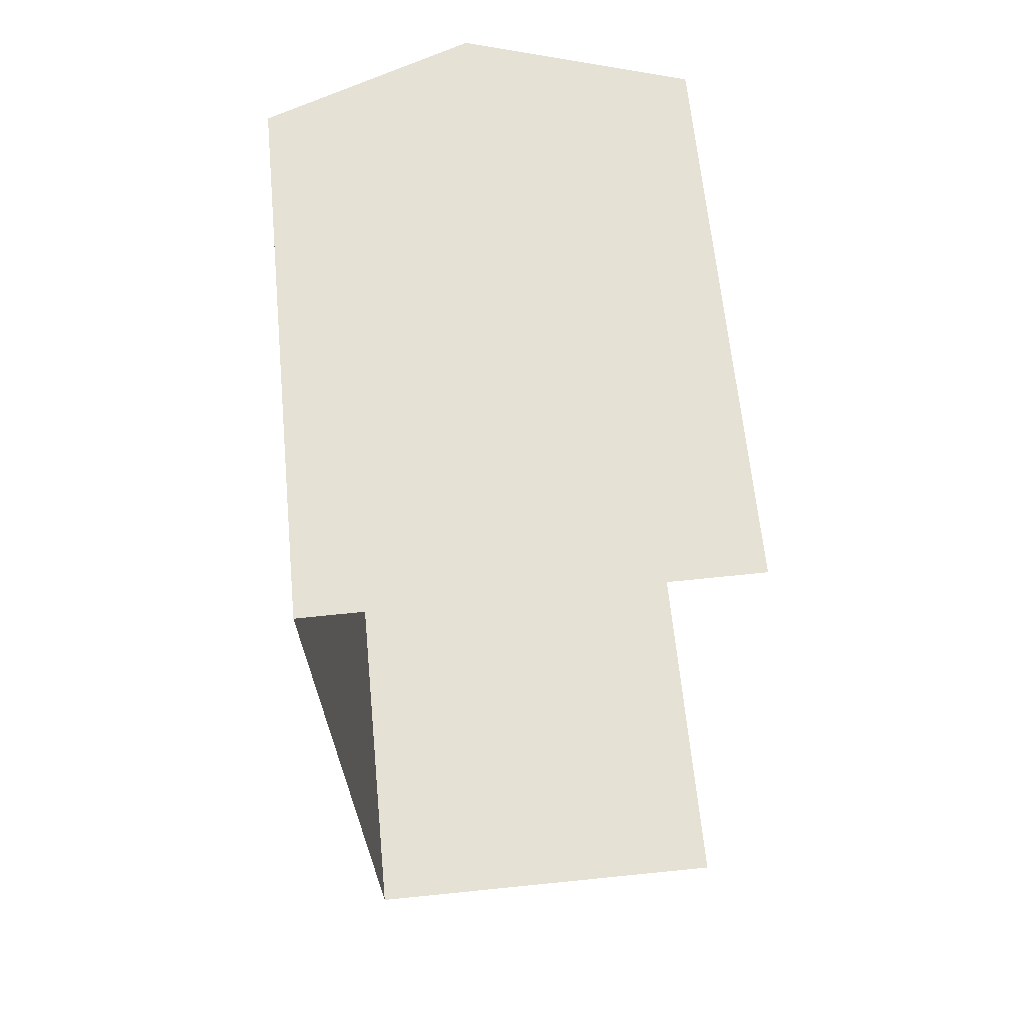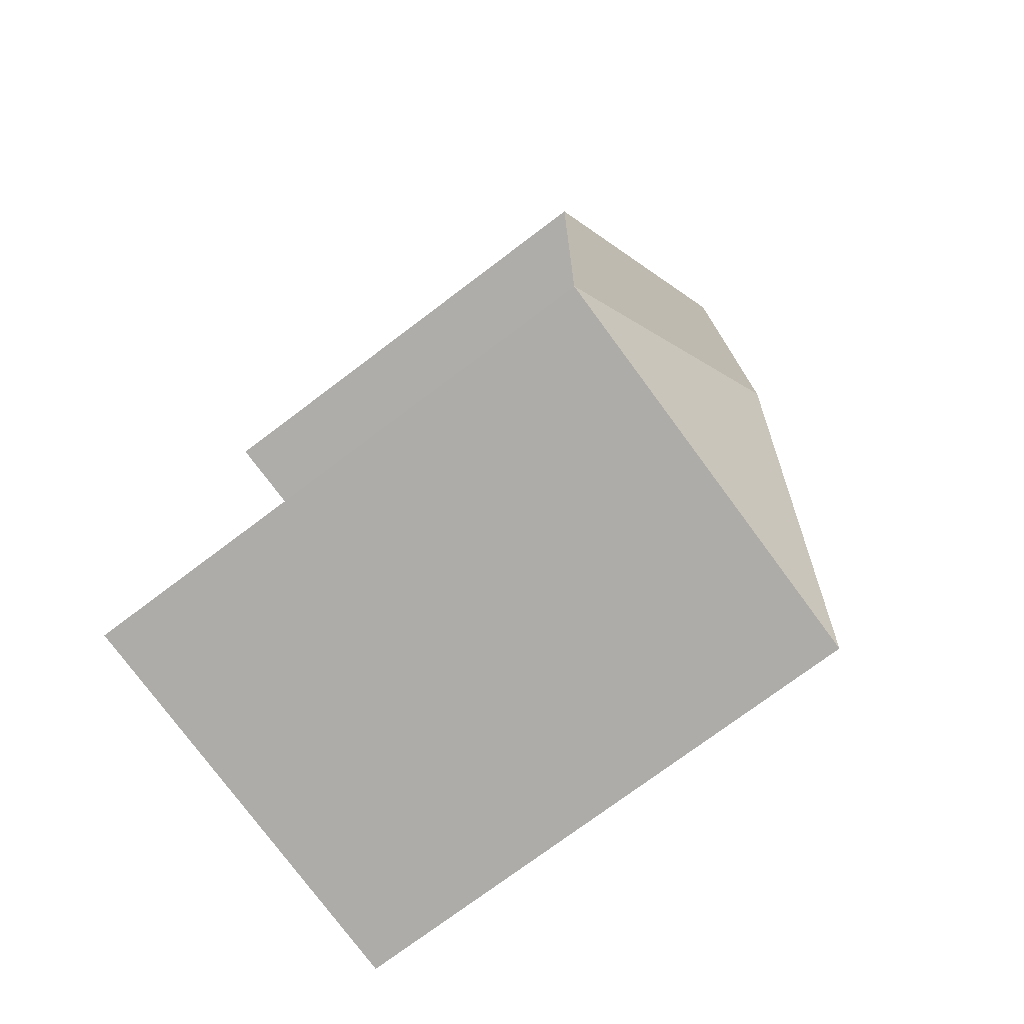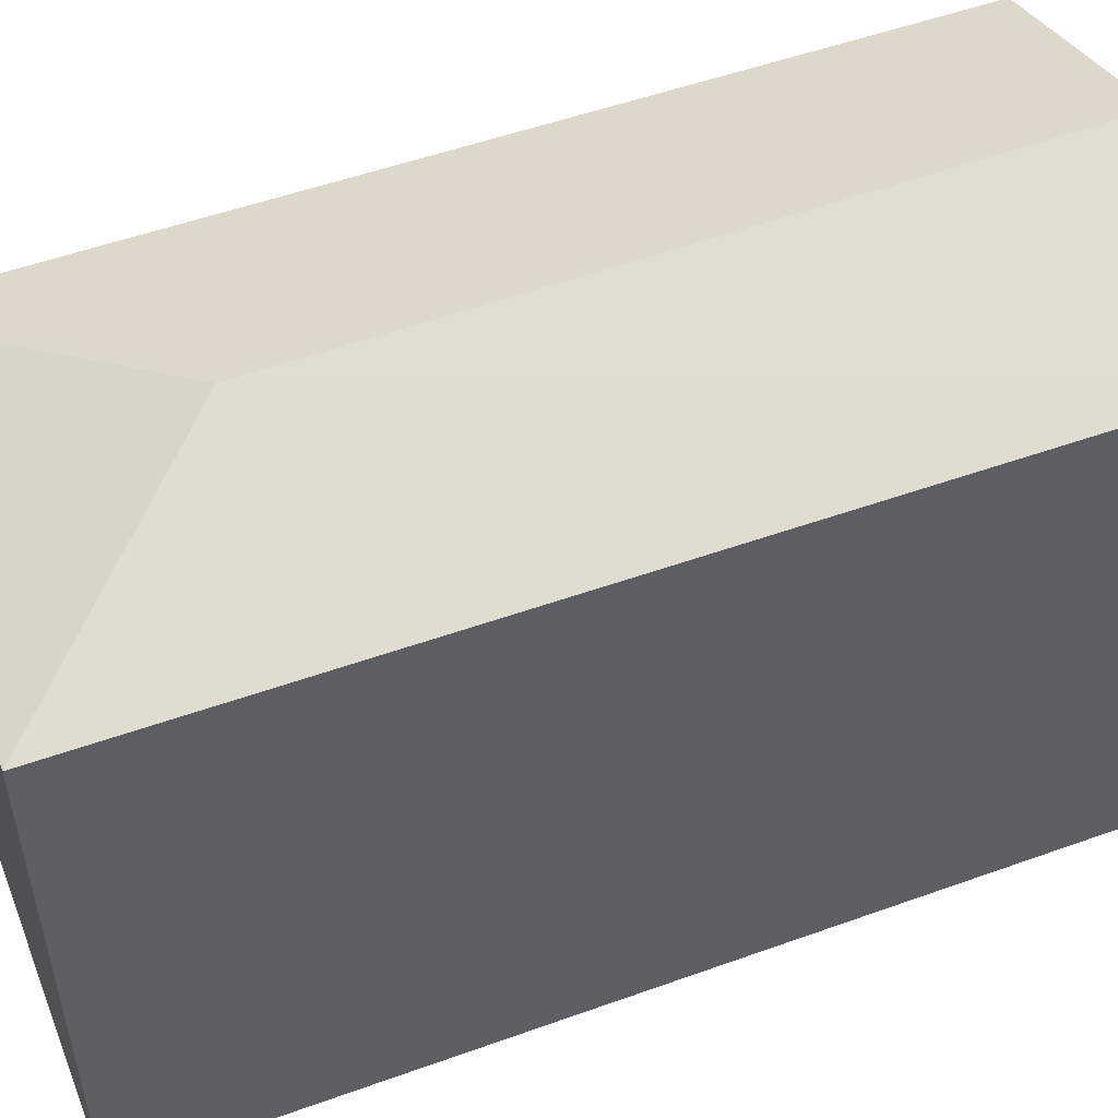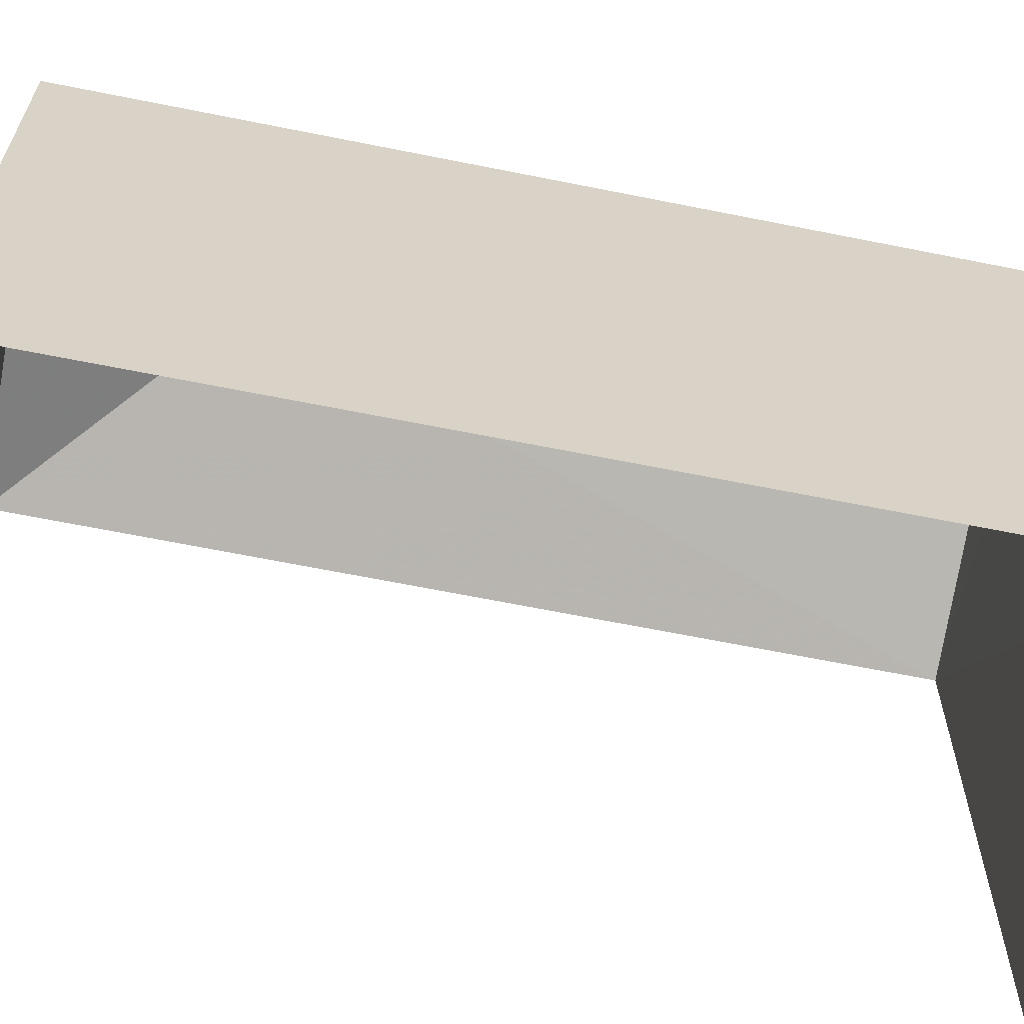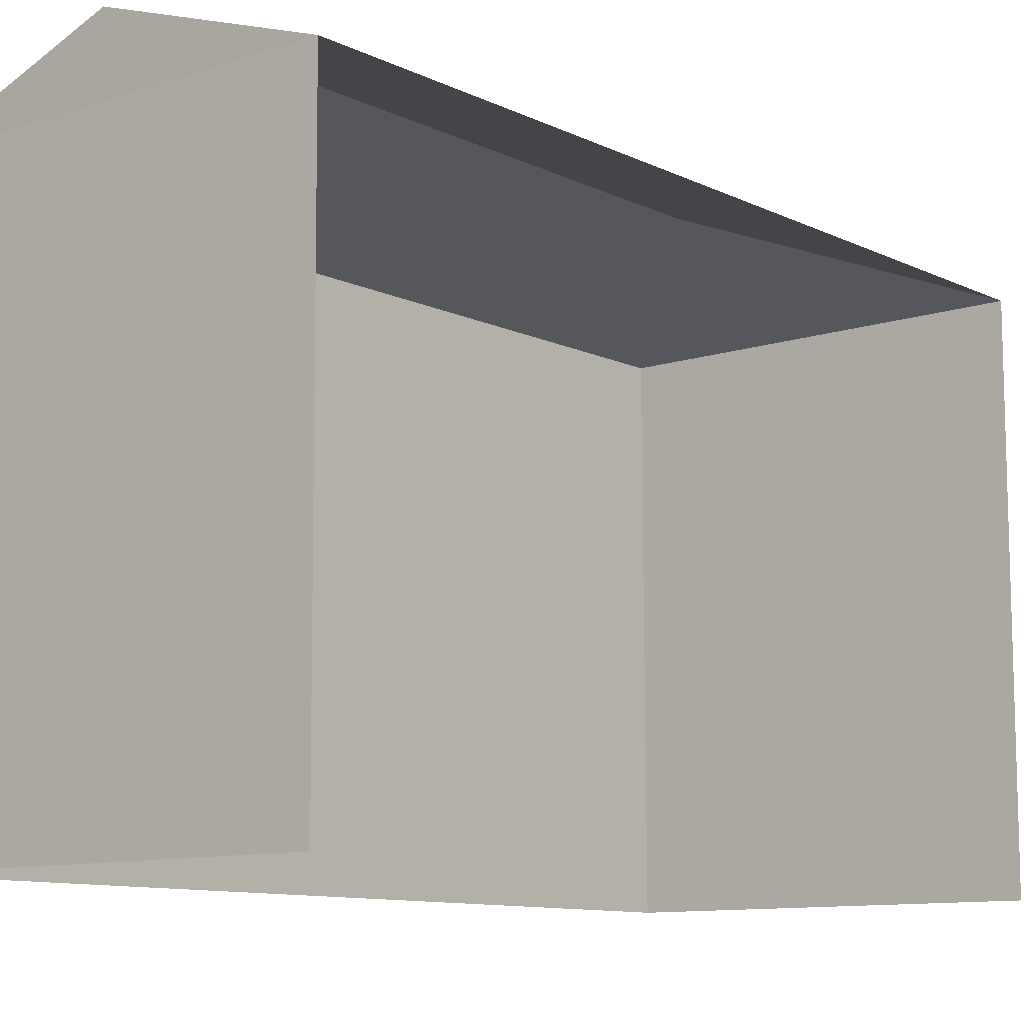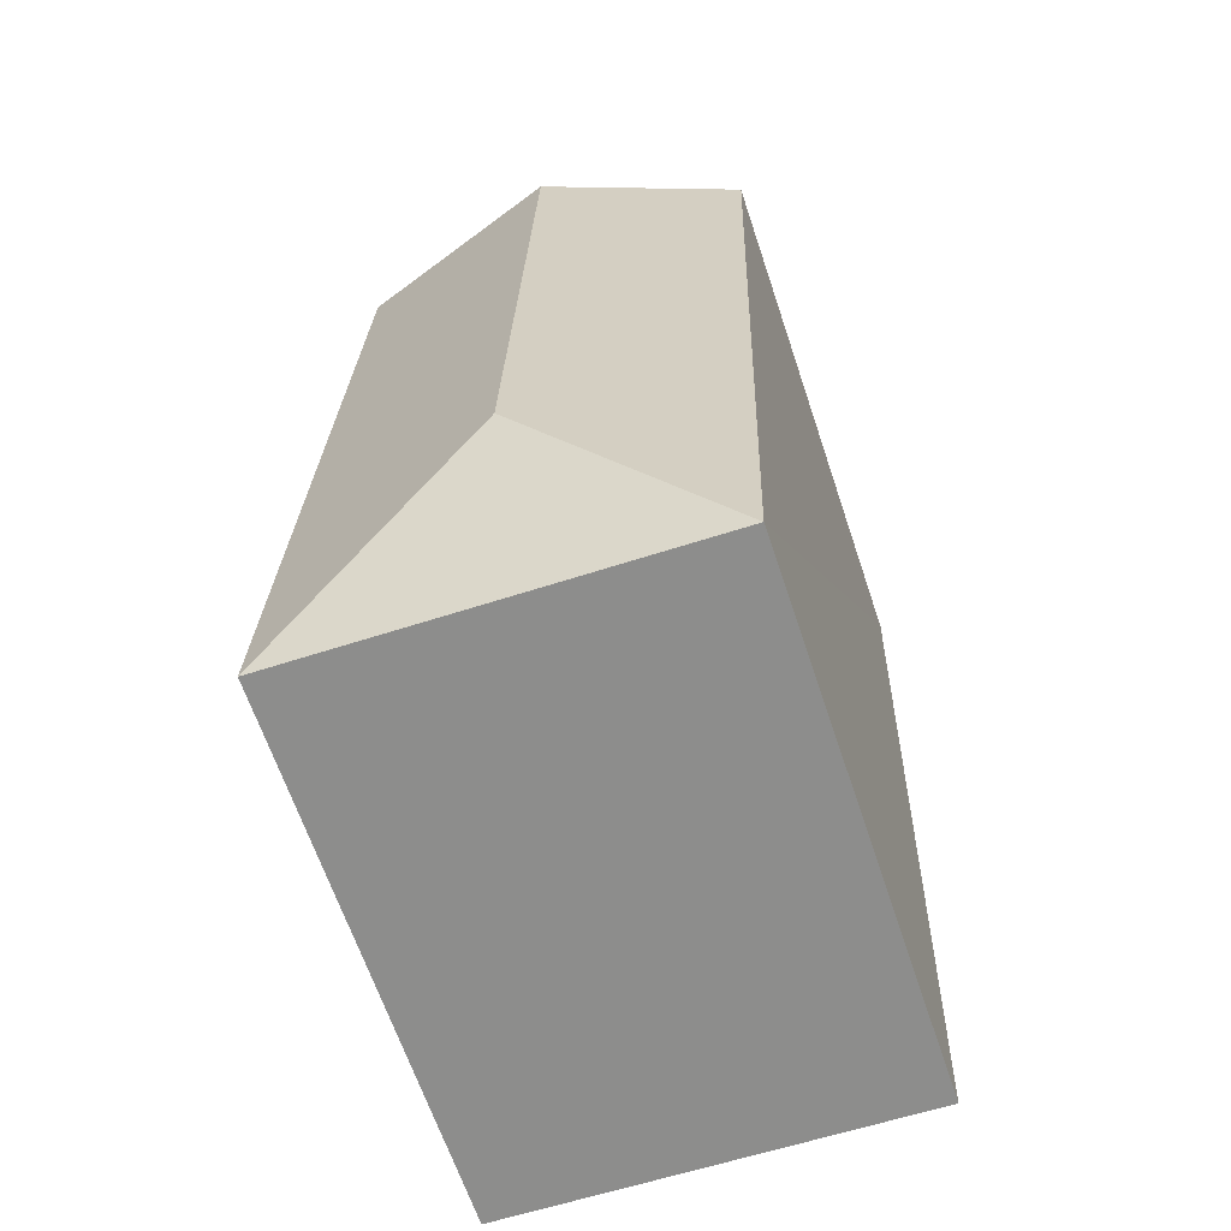
<metadata>
{"format":"obj","ext":"obj","renderer":"f3d","projection":"perspective","resolution":1024,"background":"white","views":[{"elev":63.4,"azim":174.6,"up":"+Y"},{"elev":-75.9,"azim":-53.2,"up":"+Y"},{"elev":51.6,"azim":66.8,"up":"+Z"},{"elev":-63.2,"azim":76.7,"up":"+Z"},{"elev":-10.5,"azim":-141.8,"up":"+Z"},{"elev":-65.2,"azim":18.7,"up":"+Y"}]}
</metadata>
<code>
v -3.733e+05 -1.055e+05 21.64
v -3.733e+05 -1.055e+05 21.63
v -3.733e+05 -1.055e+05 21.64
v -3.733e+05 -1.055e+05 21.63
v -3.733e+05 -1.055e+05 29.24
v -3.733e+05 -1.055e+05 28.35
v -3.733e+05 -1.055e+05 28.35
v -3.733e+05 -1.055e+05 28.35
v -3.733e+05 -1.055e+05 29.24
v -3.733e+05 -1.055e+05 28.35
f 1 2 3
f 1 4 2
f 6 4 1
f 6 10 4
f 5 6 7
f 5 8 9
f 5 7 8
f 10 6 5
f 9 10 5
f 7 3 2
f 8 7 2
f 8 2 10
f 8 10 9
f 2 4 10
f 6 1 3
f 7 6 3

</code>
